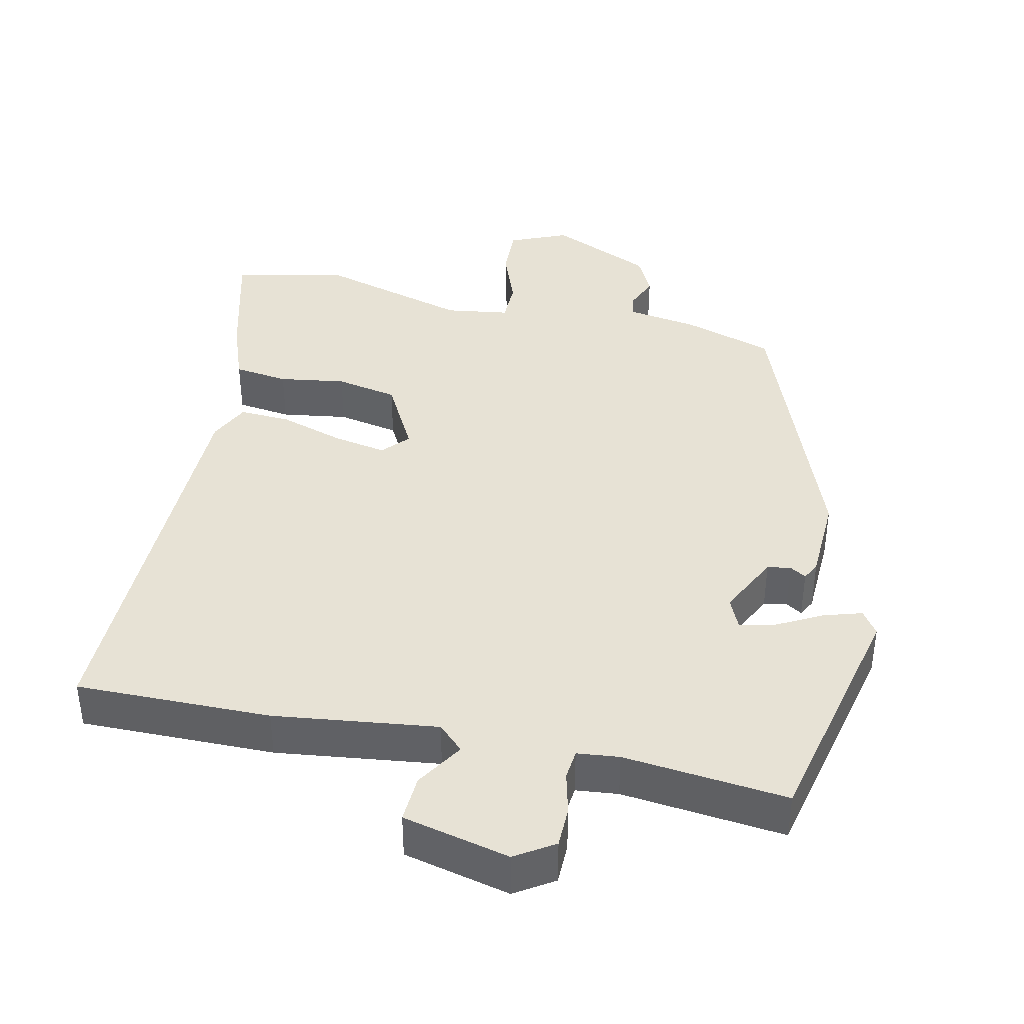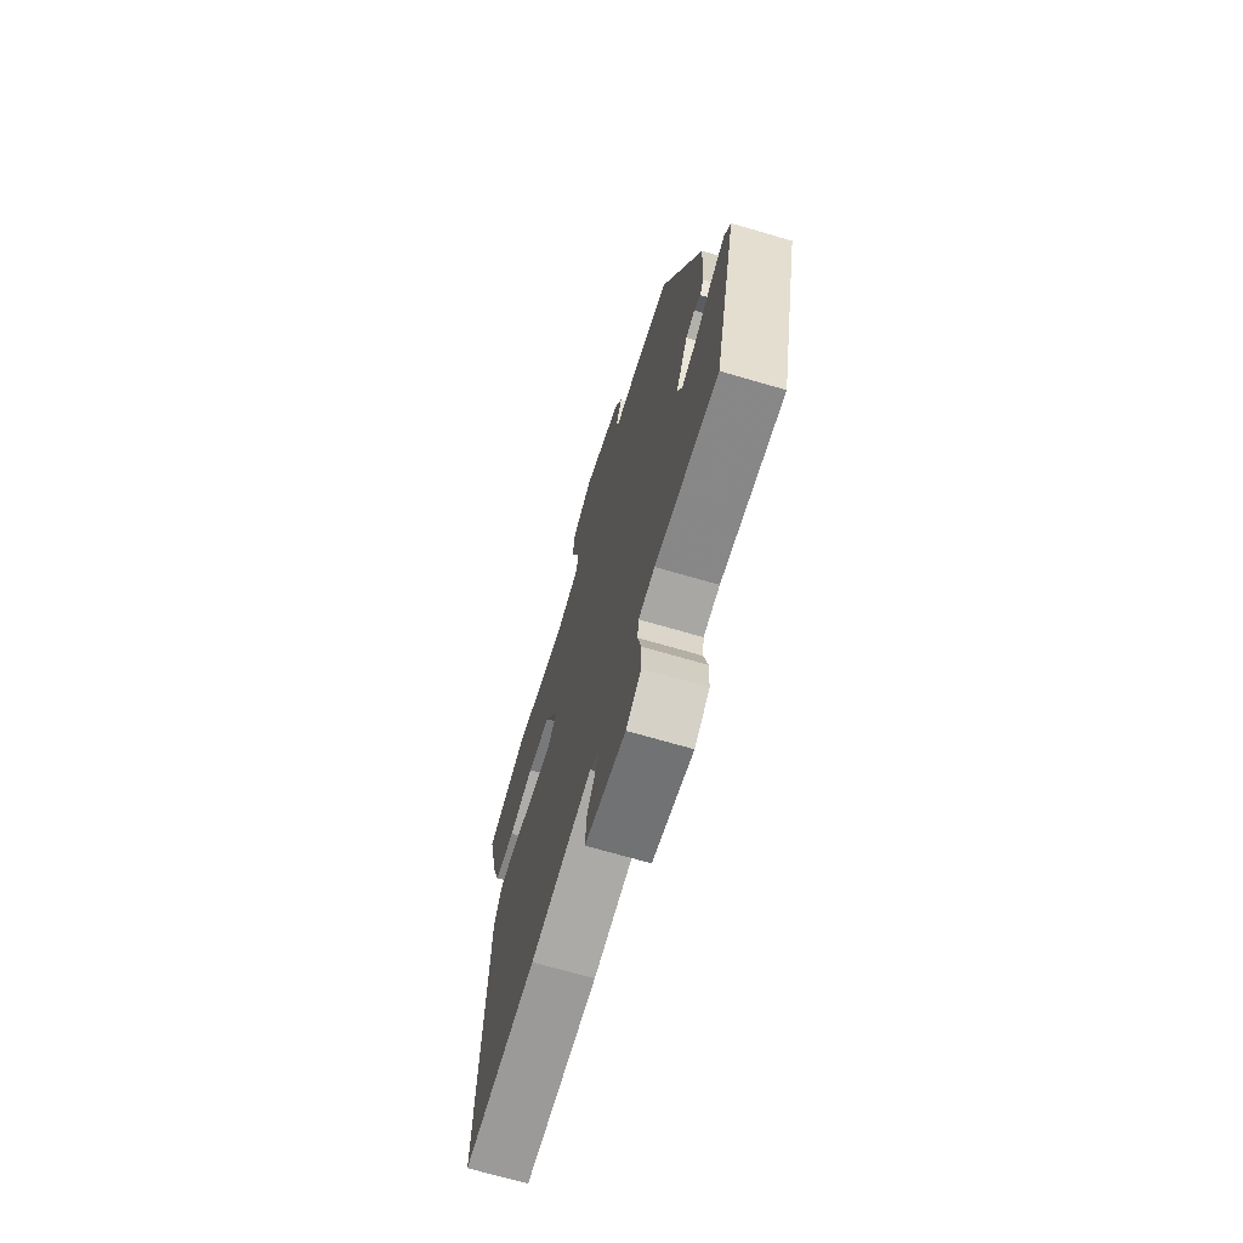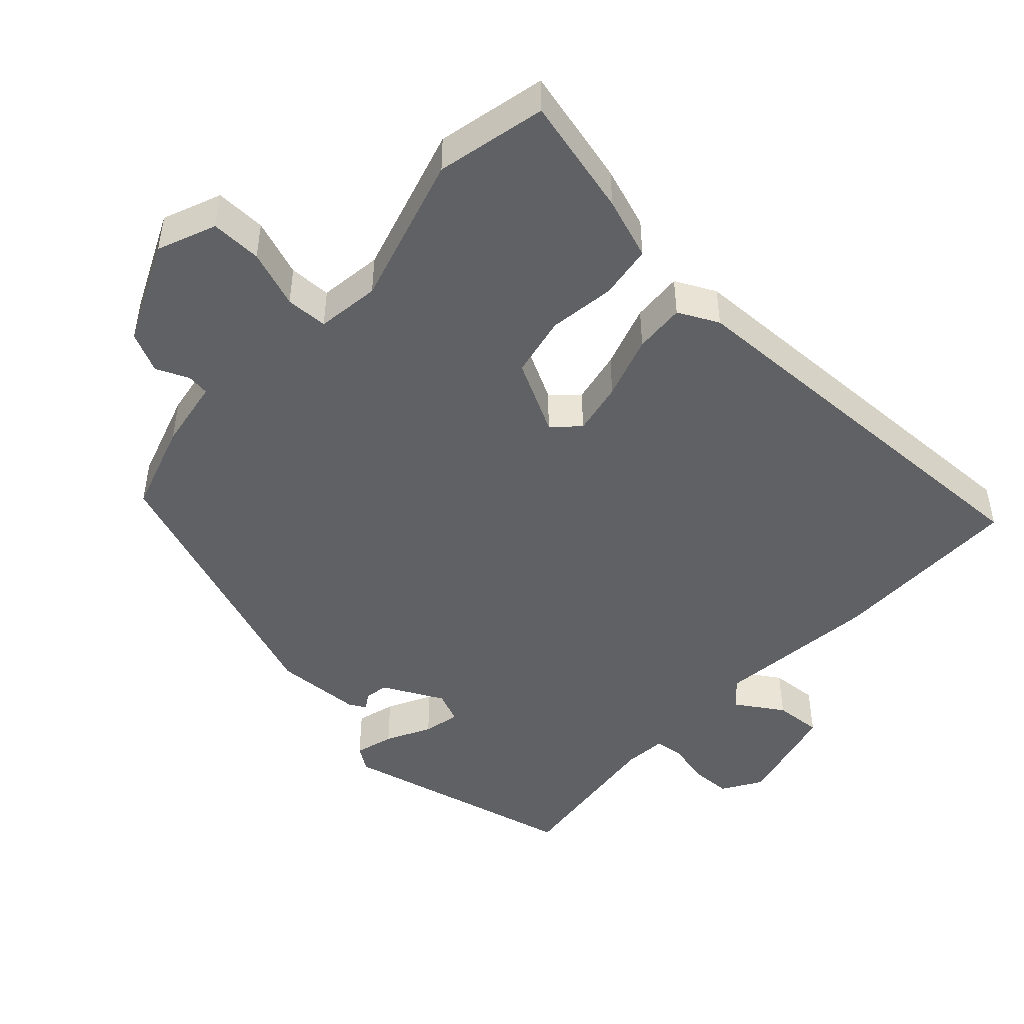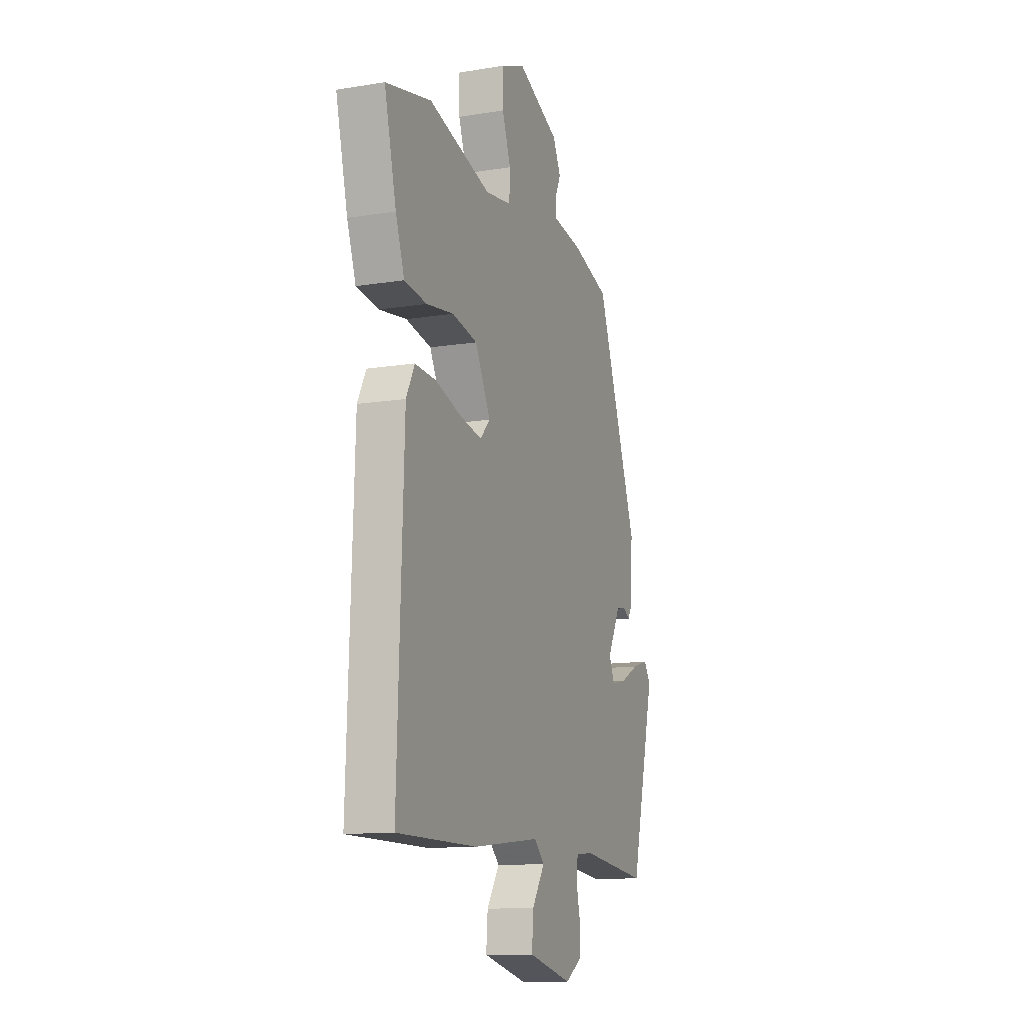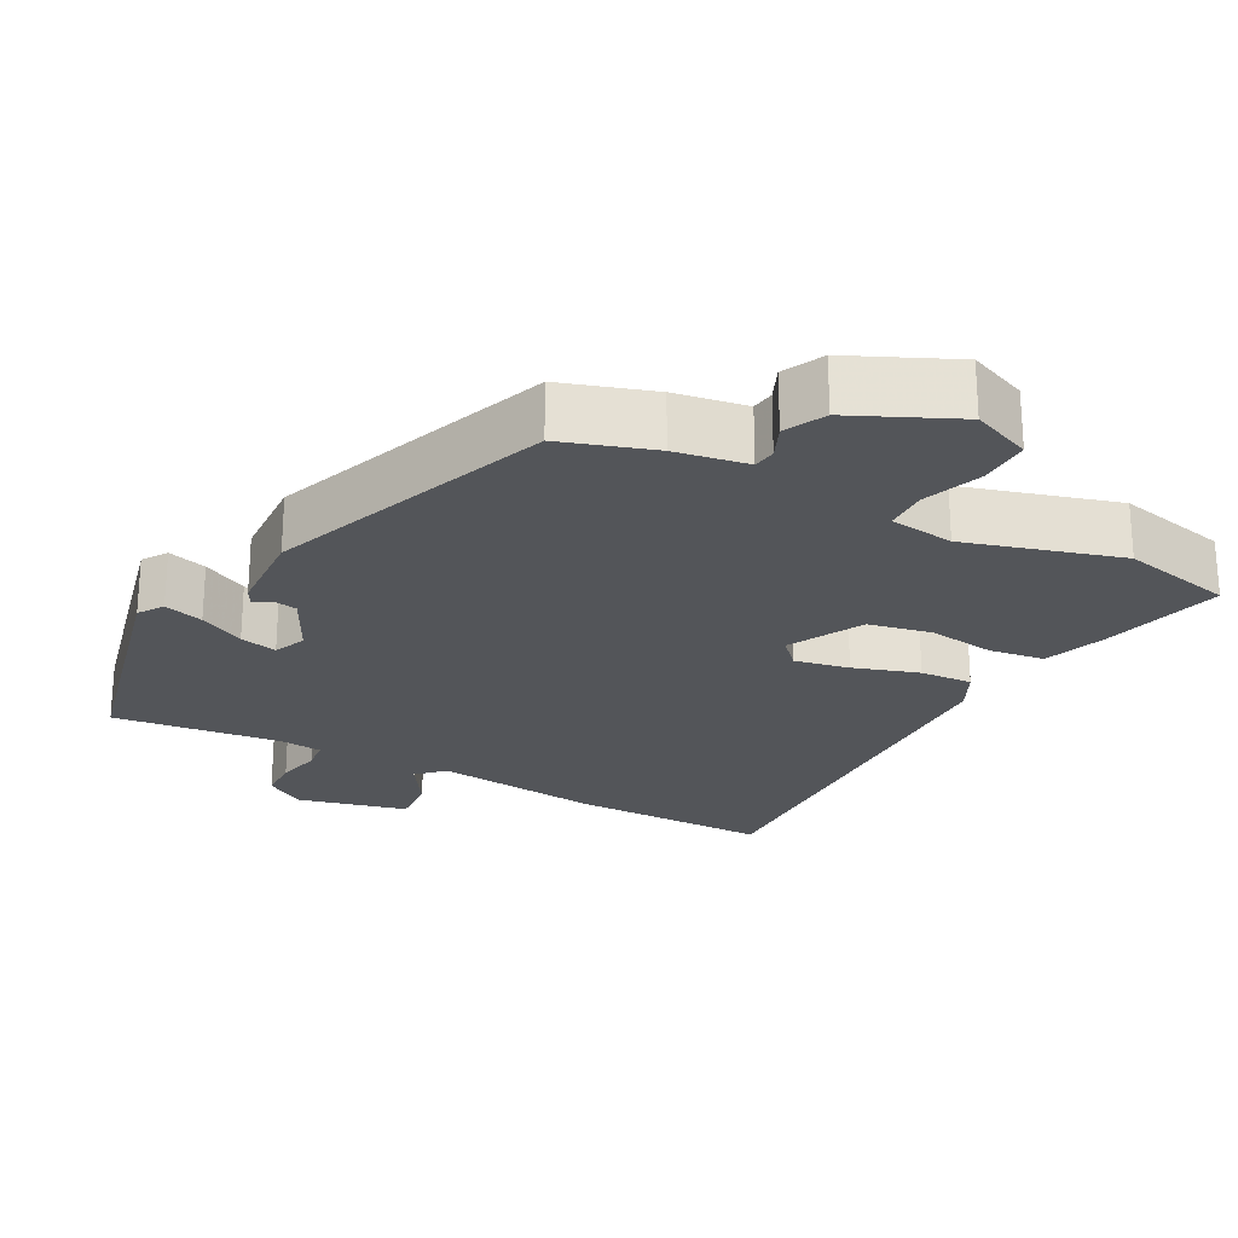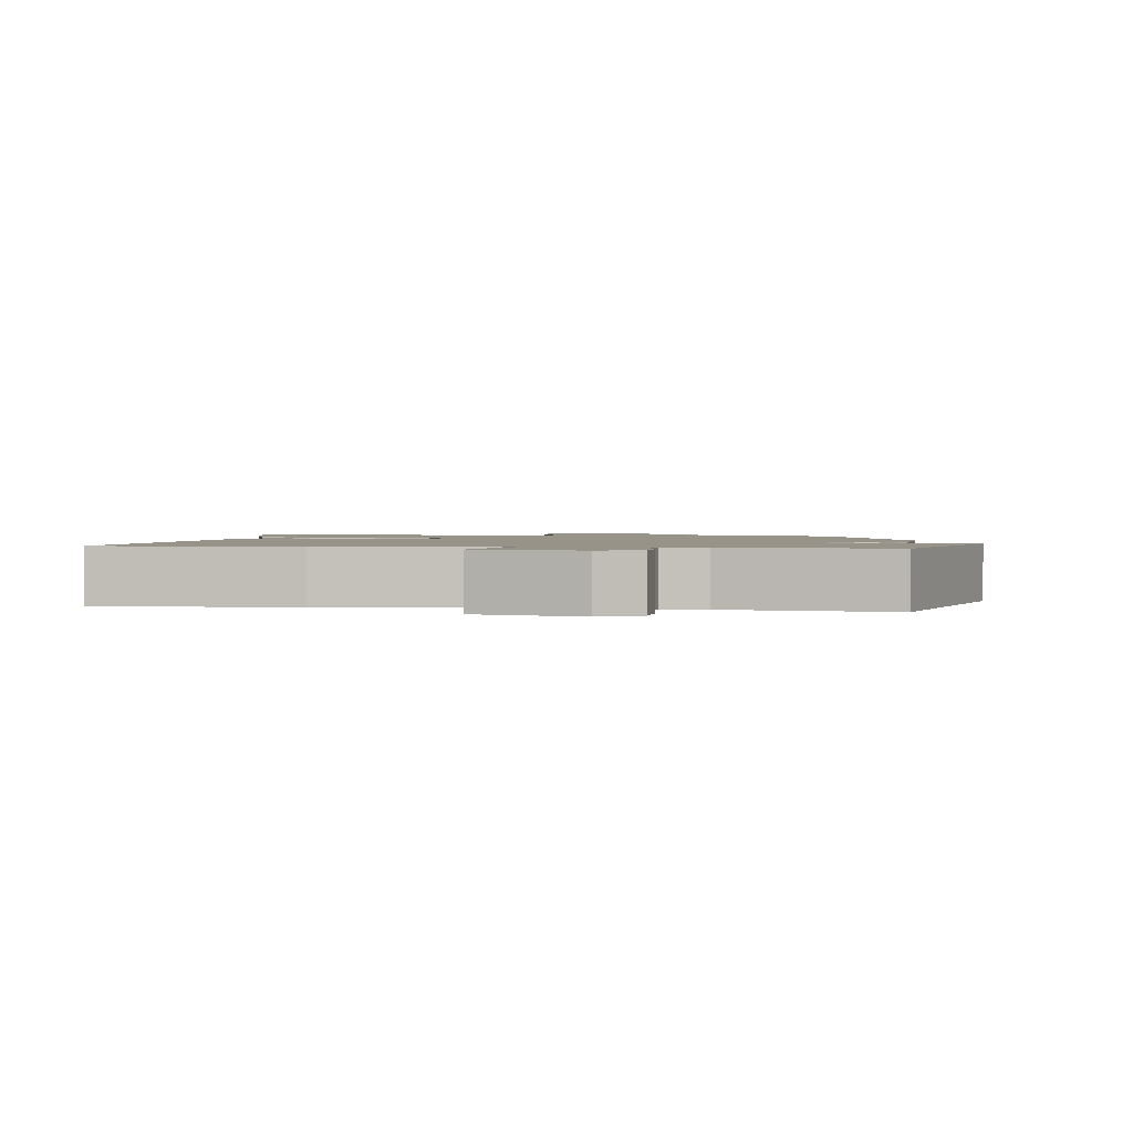
<metadata>
{"format":"obj","ext":"obj","renderer":"f3d","projection":"perspective","resolution":1024,"background":"white","views":[{"elev":40.5,"azim":-168.7,"up":"+Y"},{"elev":-69.7,"azim":-106.3,"up":"+Z"},{"elev":-47.4,"azim":46.8,"up":"+Y"},{"elev":-11.9,"azim":111.3,"up":"+Z"},{"elev":-24.2,"azim":-28.6,"up":"+Y"},{"elev":1.5,"azim":-171.1,"up":"+Y"}]}
</metadata>
<code>
v -0.464 0.07 -0.489
v -0.545 0.07 -0.161
v -0.523 0.07 -0.128
v -0.47 0.07 -0.143
v -0.409 0.07 -0.174
v -0.359 0.07 -0.185
v -0.341 0.07 -0.142
v -0.384 0.07 -0.059
v -0.416 0.07 -0.054
v -0.438 0.07 -0.068
v -0.451 0.07 -0.045
v -0.458 0.07 0.074
v -0.321 0.07 0.456
v -0.198 0.07 0.497
v -0.101 0.07 0.514
v -0.097 0.07 0.545
v -0.117 0.07 0.59
v -0.091 0.07 0.645
v 0.048 0.07 0.71
v 0.128 0.07 0.678
v 0.127 0.07 0.608
v 0.099 0.07 0.529
v 0.101 0.07 0.471
v 0.188 0.07 0.46
v 0.395 0.07 0.522
v 0.546 0.07 0.49
v 0.507 0.07 0.326
v 0.478 0.07 0.241
v 0.404 0.07 0.23
v 0.313 0.07 0.242
v 0.229 0.07 0.224
v 0.178 0.07 0.124
v 0.211 0.07 0.089
v 0.284 0.07 0.104
v 0.371 0.07 0.133
v 0.441 0.07 0.138
v 0.469 0.07 0.083
v 0.49 0.07 -0.476
v 0.223 0.07 -0.478
v -0.001 0.07 -0.454
v -0.035 0.07 -0.488
v 0.007 0.07 -0.552
v 0.012 0.07 -0.617
v -0.134 0.07 -0.654
v -0.188 0.07 -0.621
v -0.19 0.07 -0.565
v -0.177 0.07 -0.507
v -0.182 0.07 -0.466
v -0.24 0.07 -0.461
v -0.464 0 -0.489
v -0.545 0 -0.161
v -0.523 0 -0.128
v -0.47 0 -0.143
v -0.409 0 -0.174
v -0.359 0 -0.185
v -0.341 0 -0.142
v -0.384 0 -0.059
v -0.416 0 -0.054
v -0.438 0 -0.068
v -0.451 0 -0.045
v -0.458 0 0.074
v -0.321 0 0.456
v -0.198 0 0.497
v -0.101 0 0.514
v -0.097 0 0.545
v -0.117 0 0.59
v -0.091 0 0.645
v 0.048 0 0.71
v 0.128 0 0.678
v 0.127 0 0.608
v 0.099 0 0.529
v 0.101 0 0.471
v 0.188 0 0.46
v 0.395 0 0.522
v 0.546 0 0.49
v 0.507 0 0.326
v 0.478 0 0.241
v 0.404 0 0.23
v 0.313 0 0.242
v 0.229 0 0.224
v 0.178 0 0.124
v 0.211 0 0.089
v 0.284 0 0.104
v 0.371 0 0.133
v 0.441 0 0.138
v 0.469 0 0.083
v 0.49 0 -0.476
v 0.223 0 -0.478
v -0.001 0 -0.454
v -0.035 0 -0.488
v 0.007 0 -0.552
v 0.012 0 -0.617
v -0.134 0 -0.654
v -0.188 0 -0.621
v -0.19 0 -0.565
v -0.177 0 -0.507
v -0.182 0 -0.466
v -0.24 0 -0.461
f 44 45 46 47
f 44 47 48
f 41 42 43 44
f 41 44 48
f 40 41 48
f 37 38 39 40
f 37 40 48 49
f 34 35 36 37
f 33 34 37 49
f 27 28 29 30
f 27 30 31
f 24 25 26 27
f 23 24 27 31
f 19 20 21 22
f 19 22 23
f 16 17 18 19
f 15 16 19 23
f 9 10 11 12
f 8 9 12 13
f 7 8 13 14
f 2 3 4 5
f 2 5 6
f 1 2 6
f 32 33 49 1
f 7 14 15 23
f 7 23 31 32
f 1 6 7 32
f 96 95 94 93
f 97 96 93
f 93 92 91 90
f 97 93 90
f 97 90 89
f 89 88 87 86
f 98 97 89 86
f 86 85 84 83
f 98 86 83 82
f 79 78 77 76
f 80 79 76
f 76 75 74 73
f 80 76 73 72
f 71 70 69 68
f 72 71 68
f 68 67 66 65
f 72 68 65 64
f 61 60 59 58
f 62 61 58 57
f 63 62 57 56
f 54 53 52 51
f 55 54 51
f 55 51 50
f 50 98 82 81
f 72 64 63 56
f 81 80 72 56
f 81 56 55 50
f 1 50 51 2
f 2 51 52 3
f 3 52 53 4
f 4 53 54 5
f 5 54 55 6
f 6 55 56 7
f 7 56 57 8
f 8 57 58 9
f 9 58 59 10
f 10 59 60 11
f 11 60 61 12
f 12 61 62 13
f 13 62 63 14
f 14 63 64 15
f 15 64 65 16
f 16 65 66 17
f 17 66 67 18
f 18 67 68 19
f 19 68 69 20
f 20 69 70 21
f 21 70 71 22
f 22 71 72 23
f 23 72 73 24
f 24 73 74 25
f 25 74 75 26
f 26 75 76 27
f 27 76 77 28
f 28 77 78 29
f 29 78 79 30
f 30 79 80 31
f 31 80 81 32
f 32 81 82 33
f 33 82 83 34
f 34 83 84 35
f 35 84 85 36
f 36 85 86 37
f 37 86 87 38
f 38 87 88 39
f 39 88 89 40
f 40 89 90 41
f 41 90 91 42
f 42 91 92 43
f 43 92 93 44
f 44 93 94 45
f 45 94 95 46
f 46 95 96 47
f 47 96 97 48
f 48 97 98 49
f 49 98 50 1

</code>
